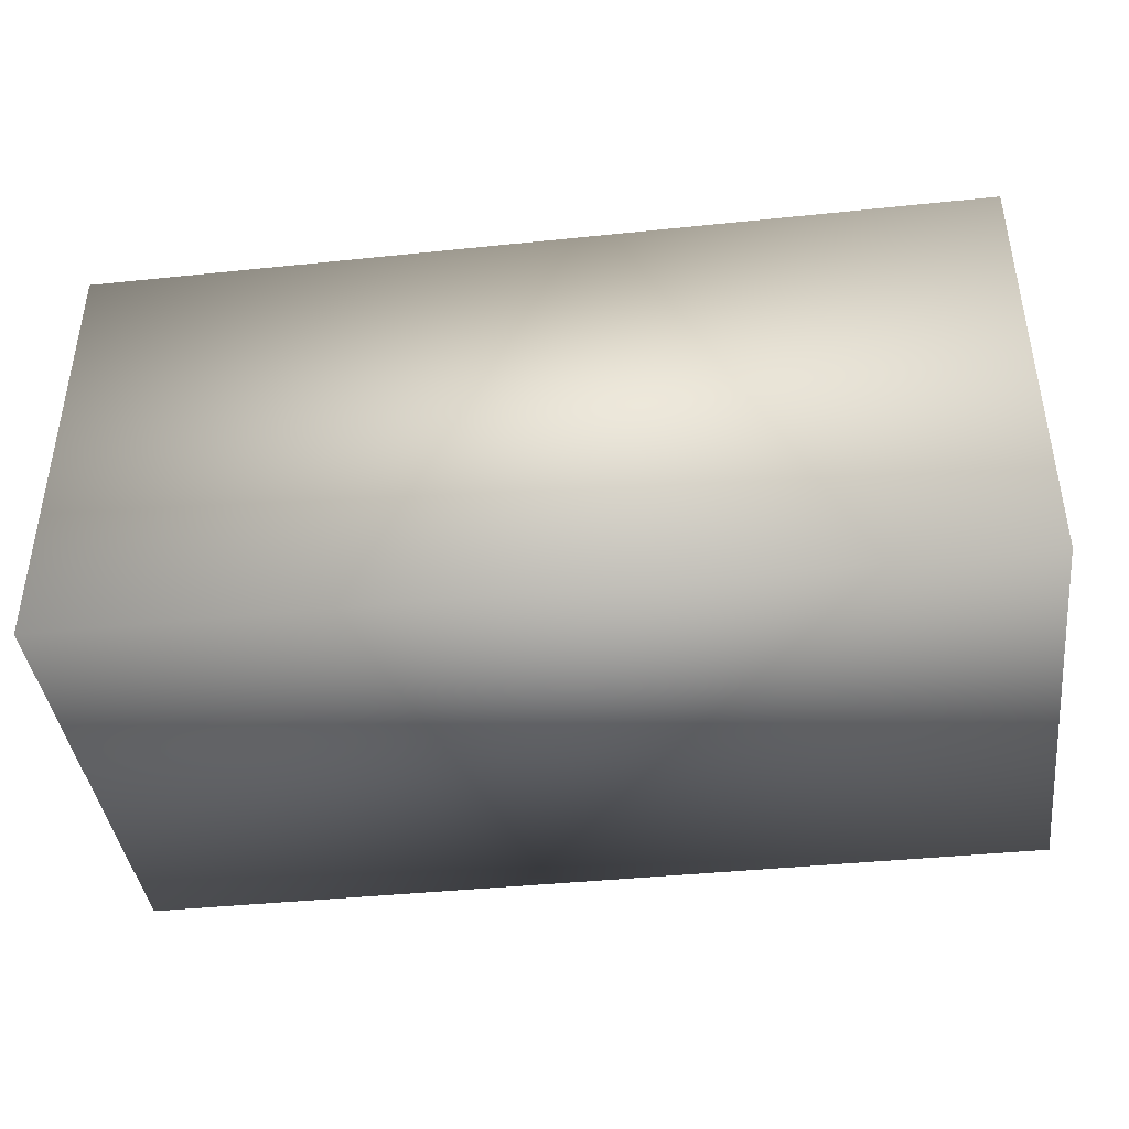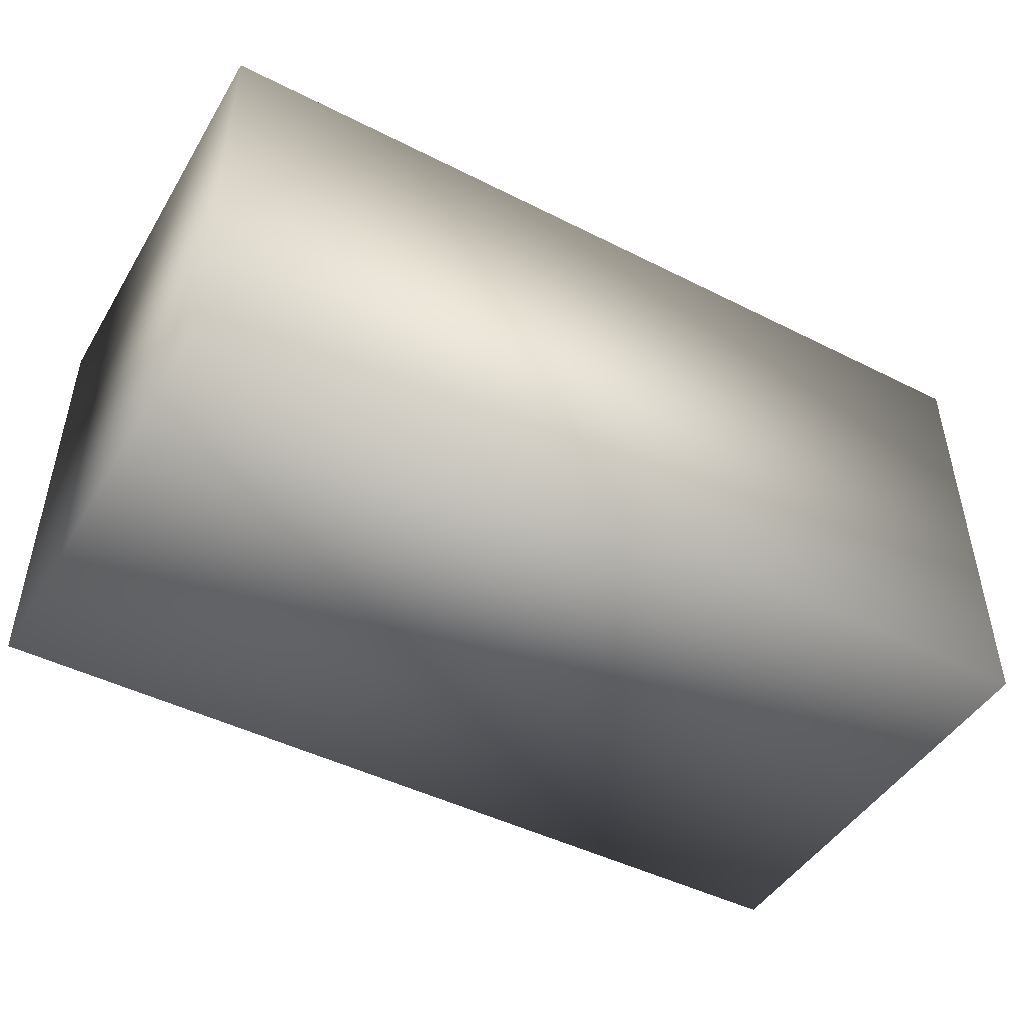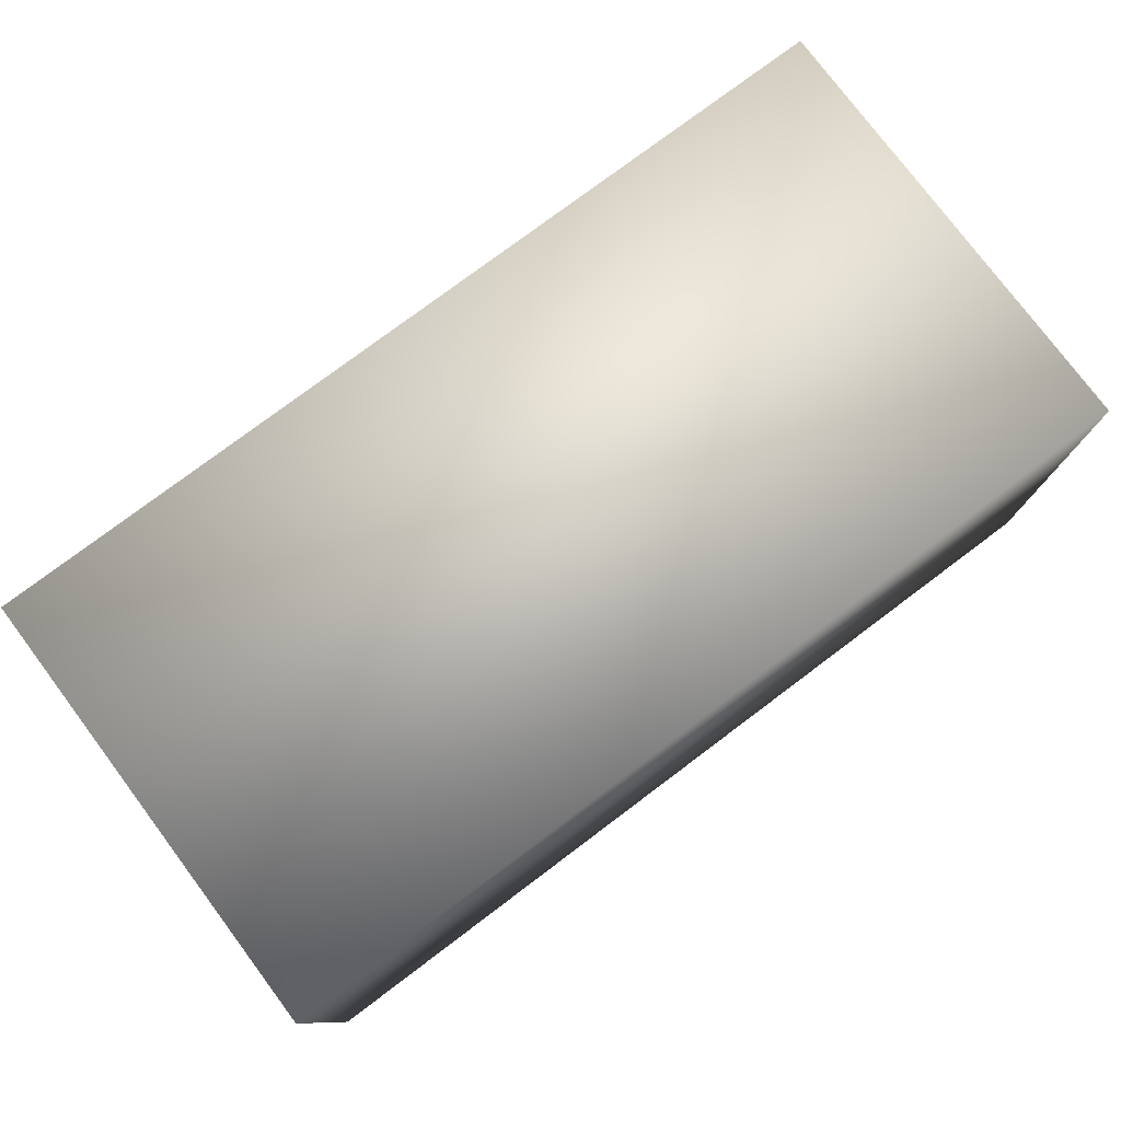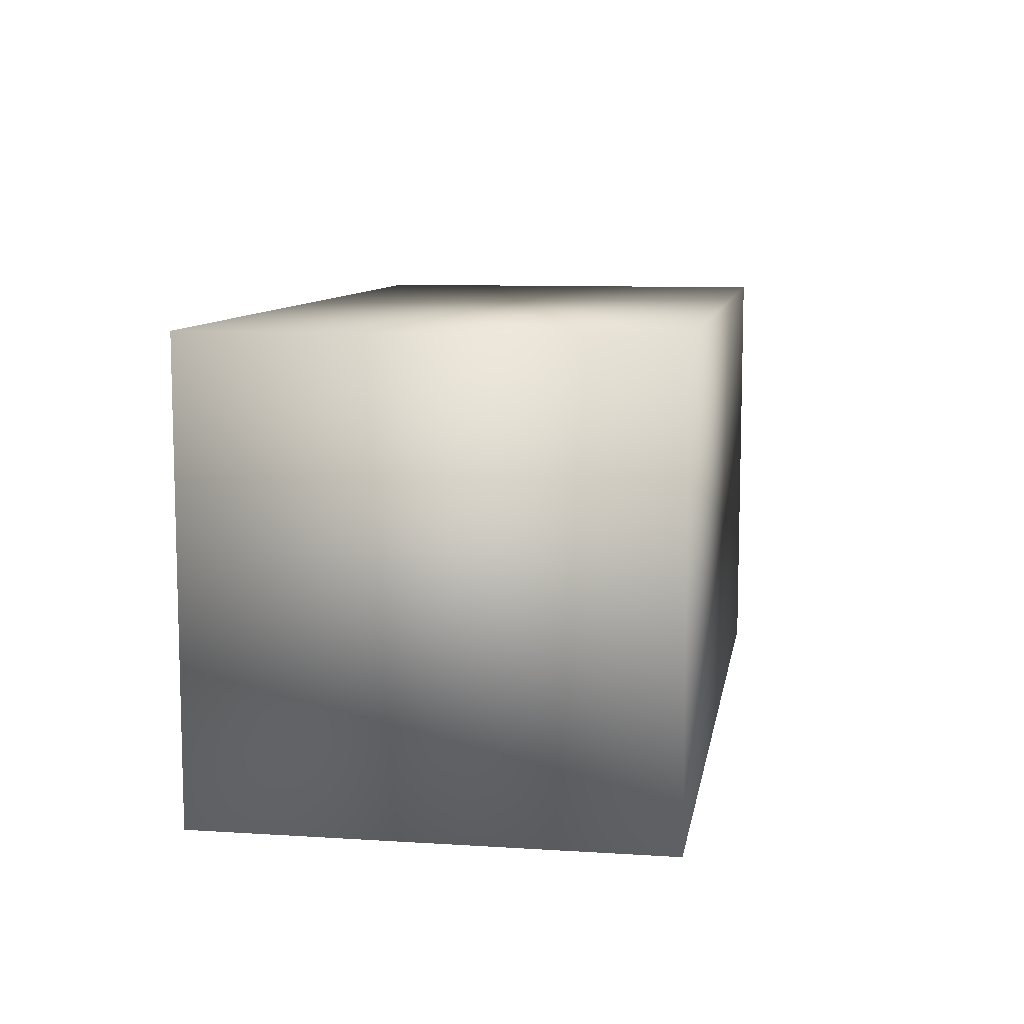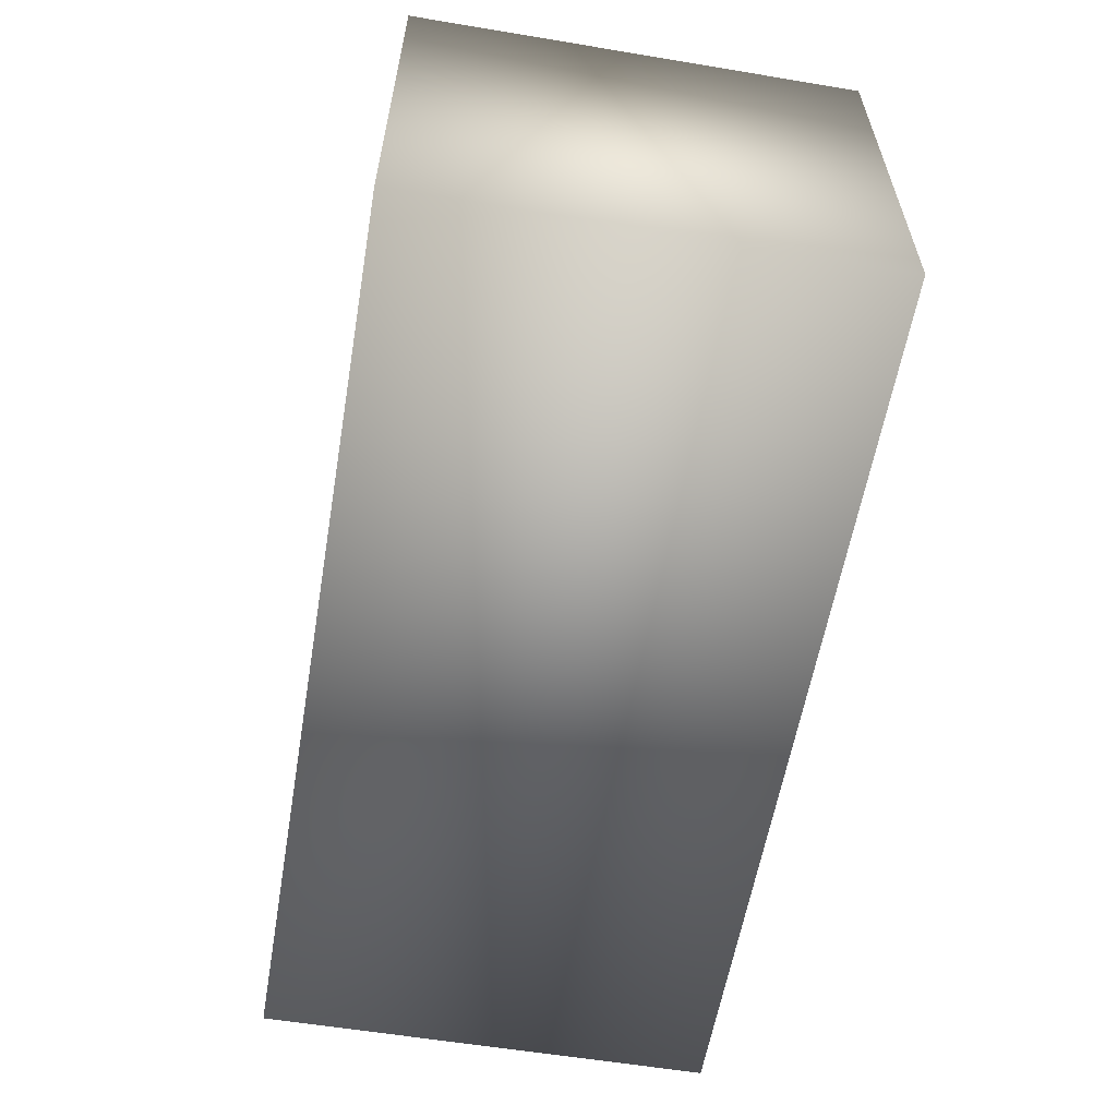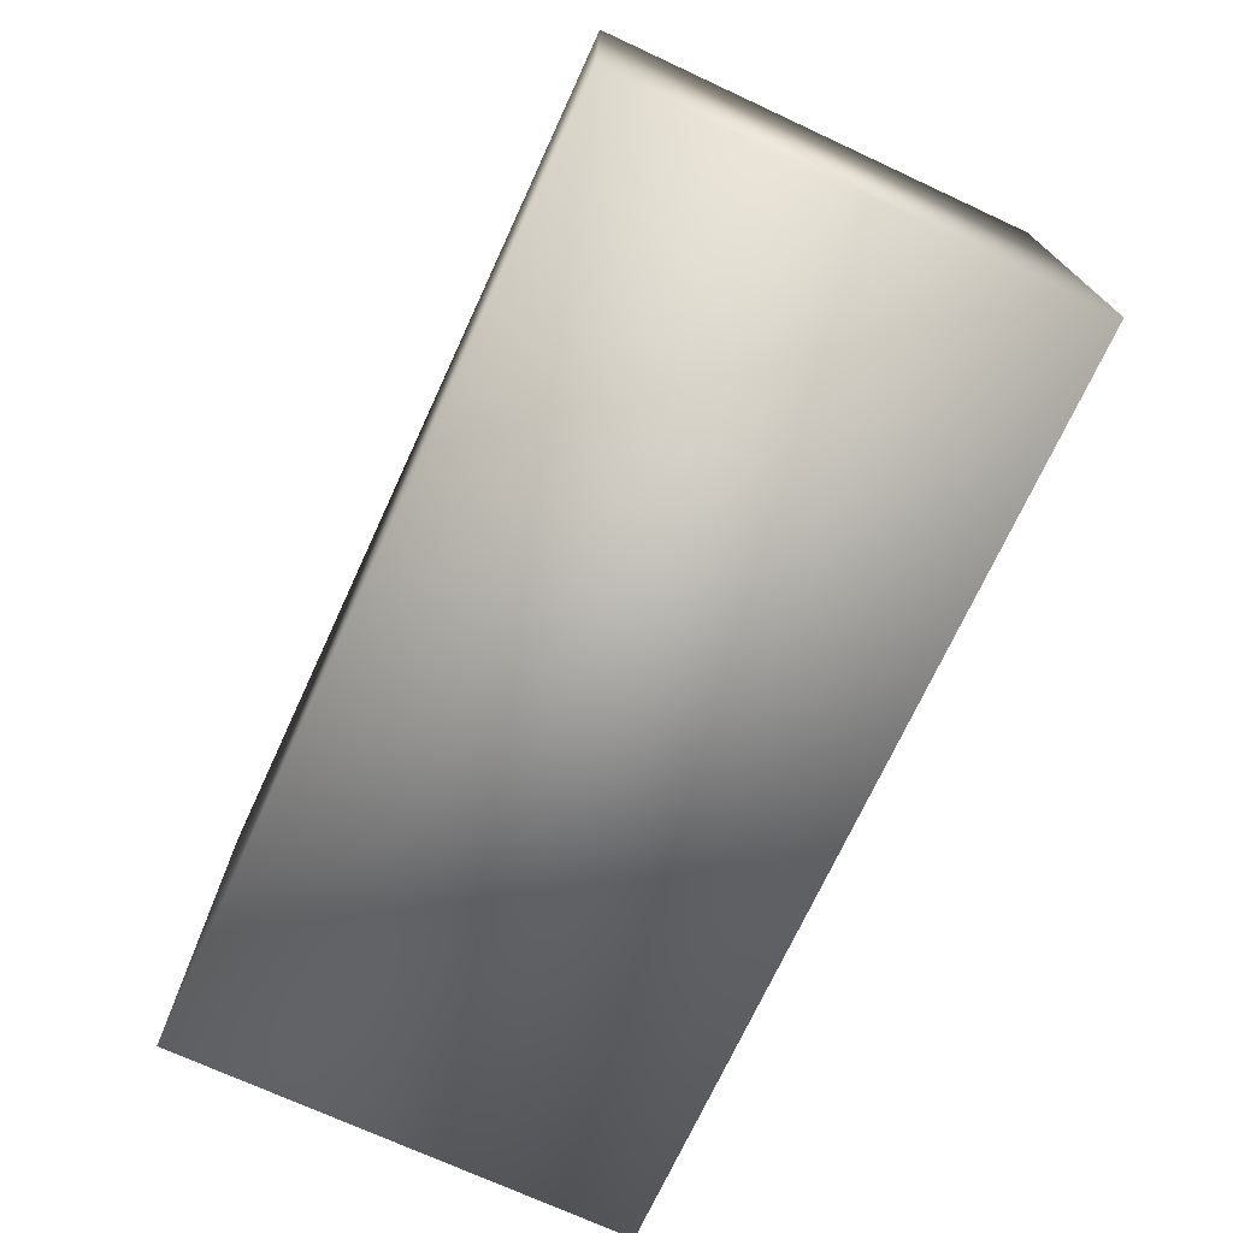
<metadata>
{"format":"obj","ext":"obj","renderer":"f3d","projection":"perspective","resolution":1024,"background":"white","views":[{"elev":-41.0,"azim":7.2,"up":"+Y"},{"elev":-46.7,"azim":150.2,"up":"+Y"},{"elev":78.0,"azim":143.1,"up":"+Z"},{"elev":9.2,"azim":99.5,"up":"+Y"},{"elev":-58.8,"azim":80.3,"up":"+Y"},{"elev":-72.4,"azim":65.2,"up":"+Z"}]}
</metadata>
<code>
o Cube_Cube.001
v -1 -0.5 0.5
v -1 0.5 0.5
v -1 -0.5 -0.5
v -1 0.5 -0.5
v 1 -0.5 0.5
v 1 0.5 0.5
v 1 -0.5 -0.5
v 1 0.5 -0.5
f 2 3 1
f 4 7 3
f 8 5 7
f 6 1 5
f 7 1 3
f 4 6 8
f 2 4 3
f 4 8 7
f 8 6 5
f 6 2 1
f 7 5 1
f 4 2 6

</code>
